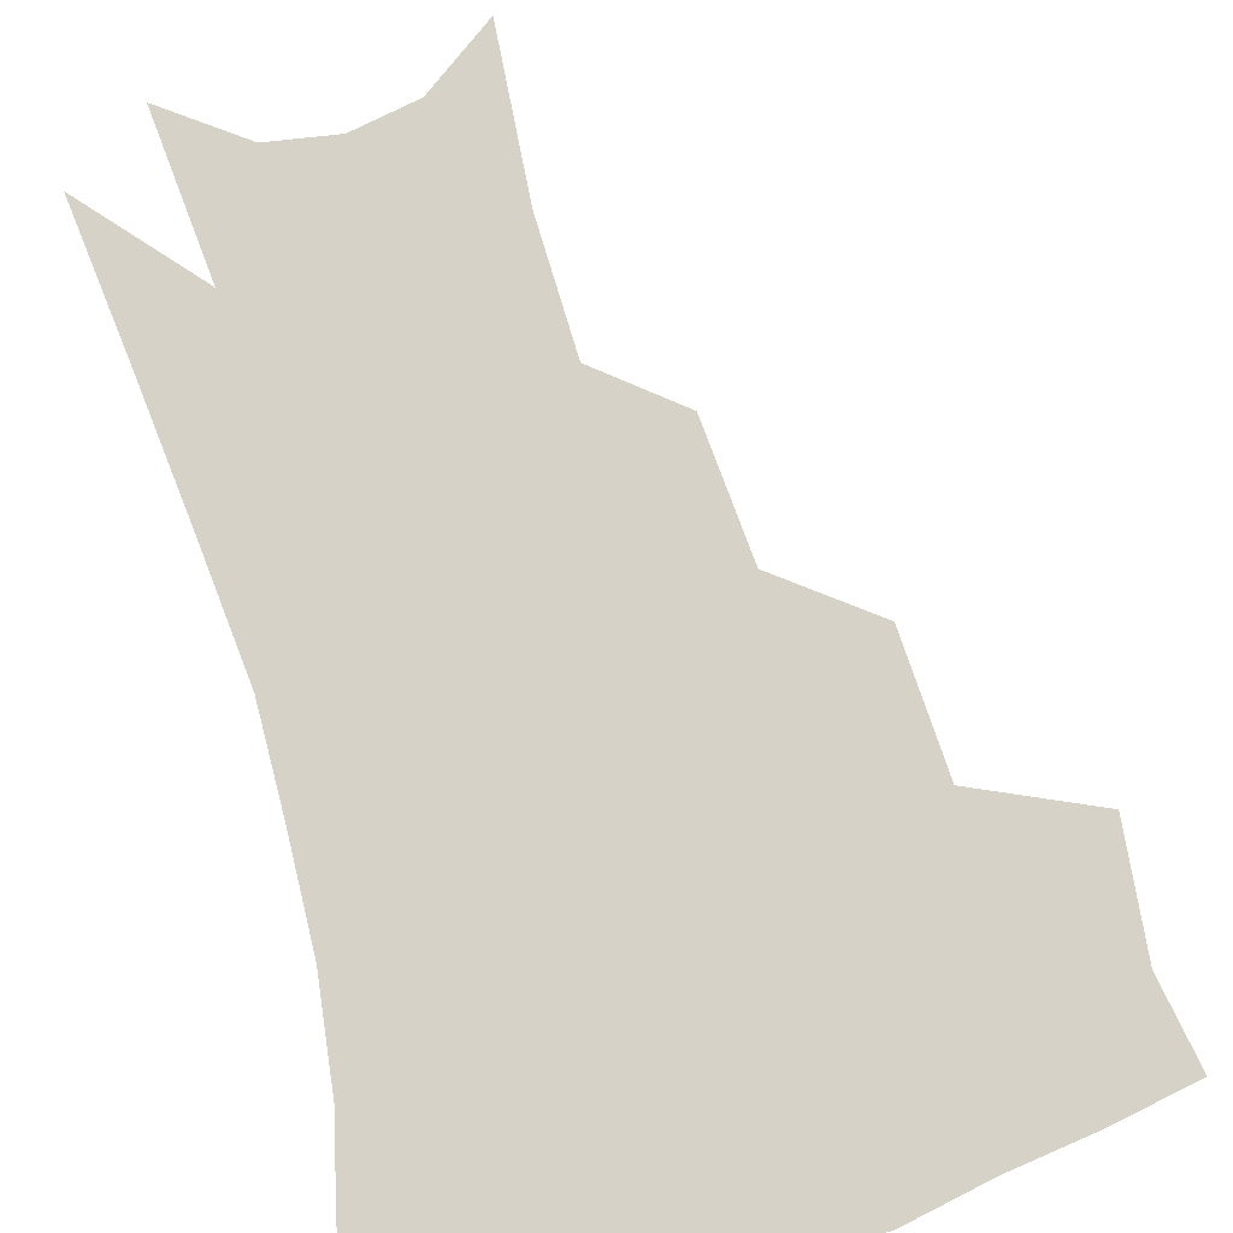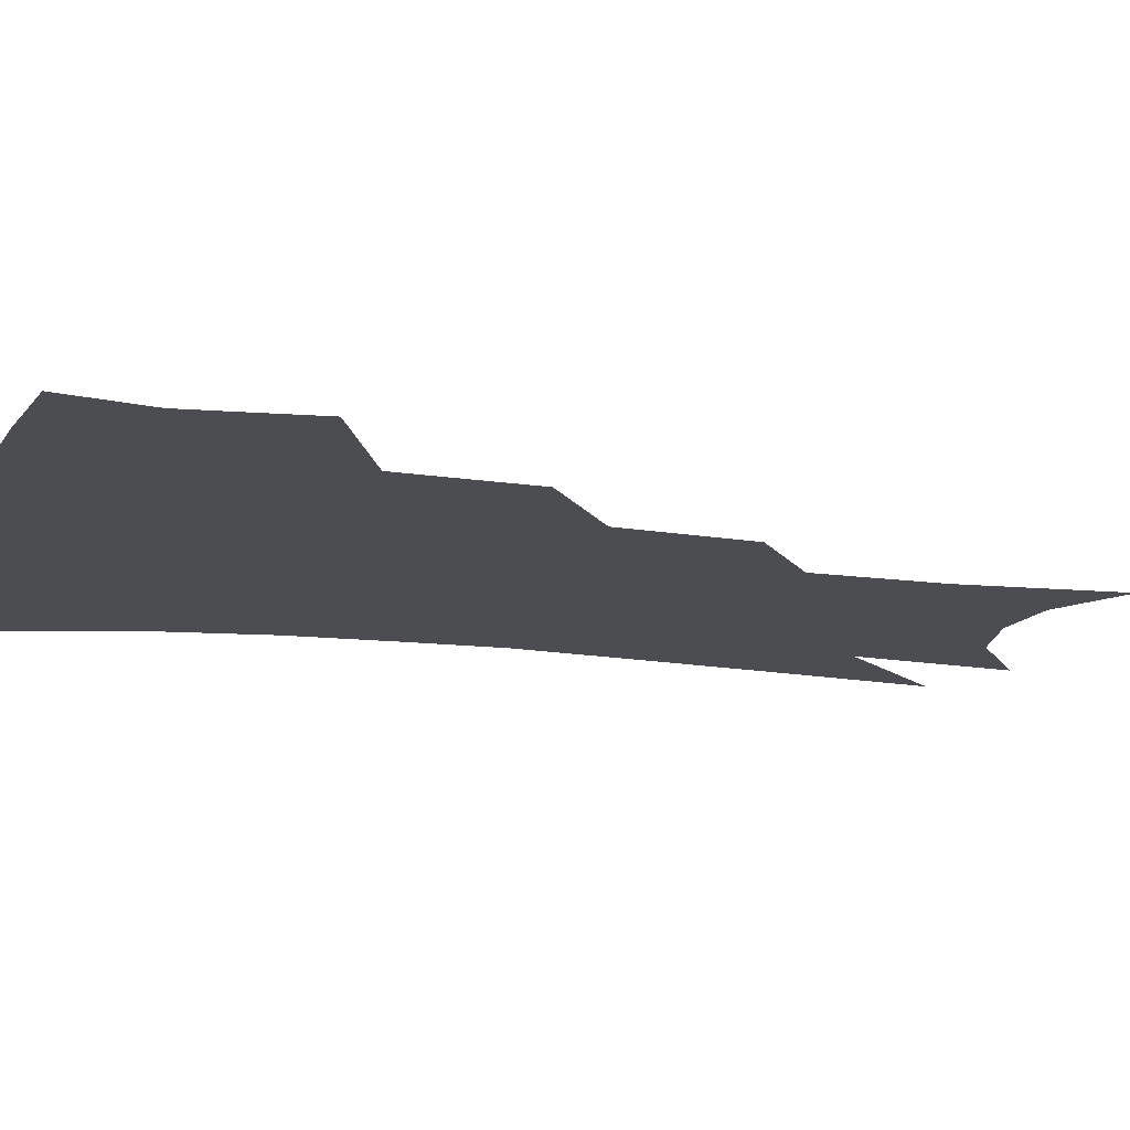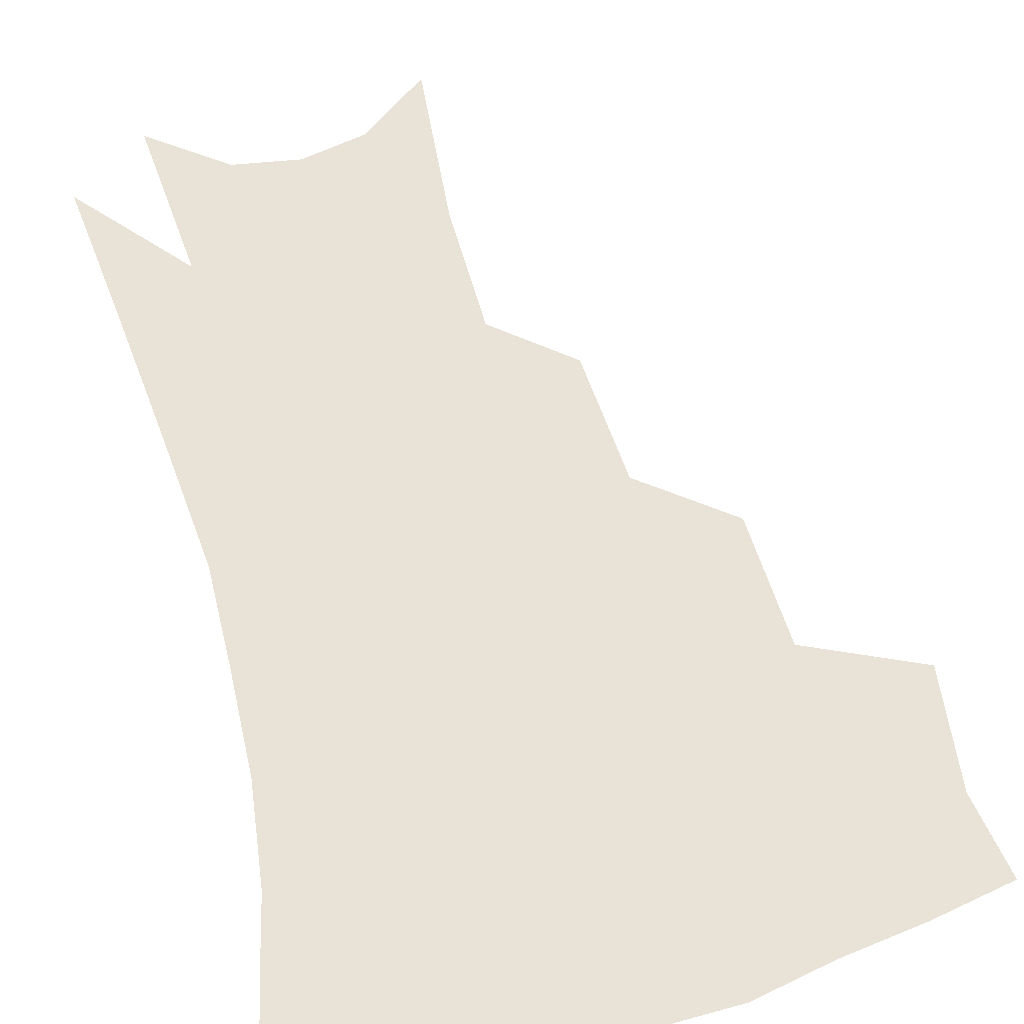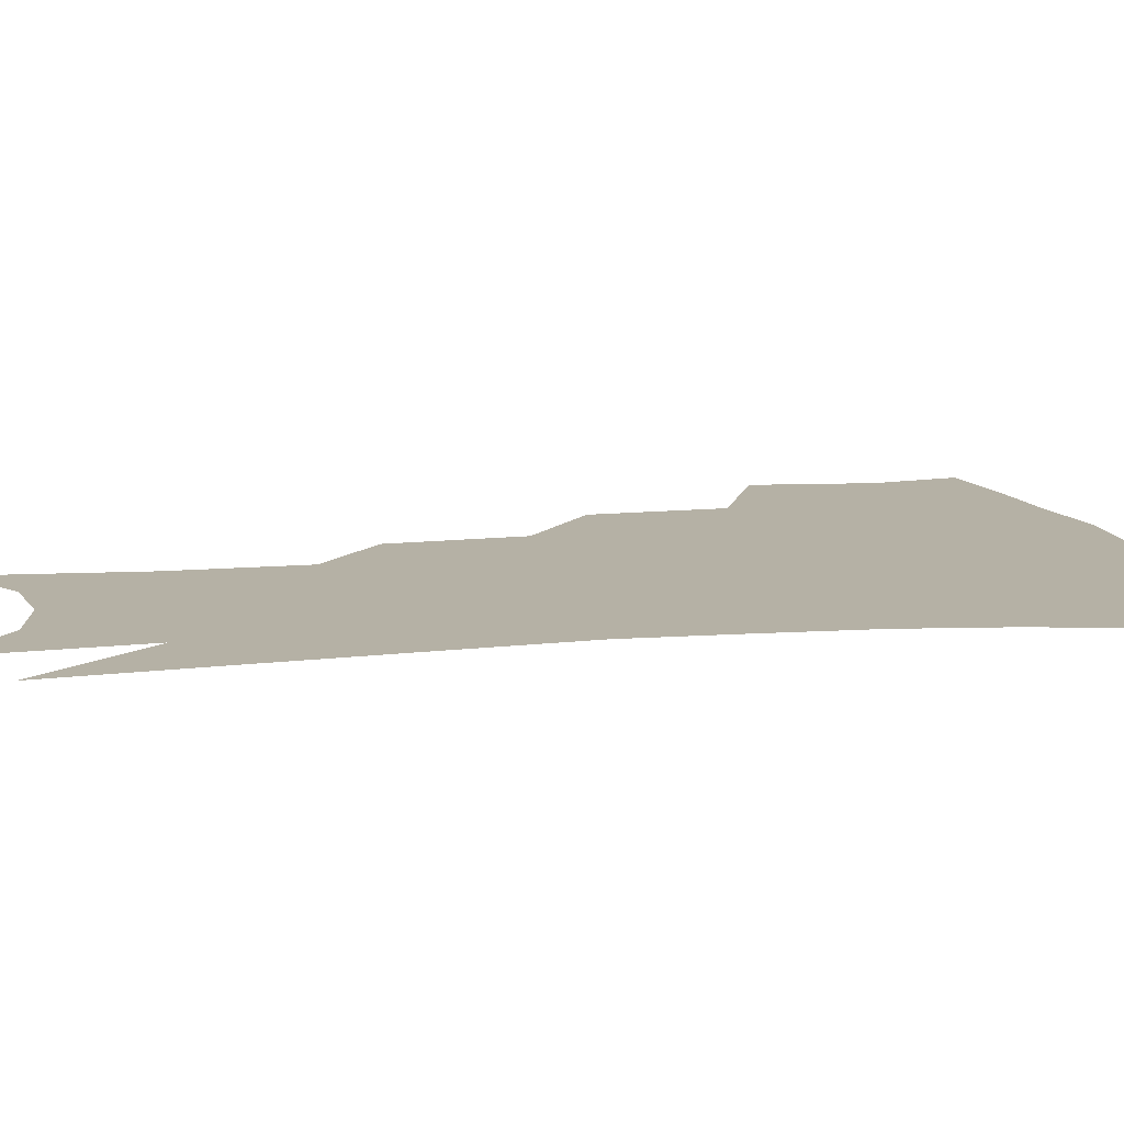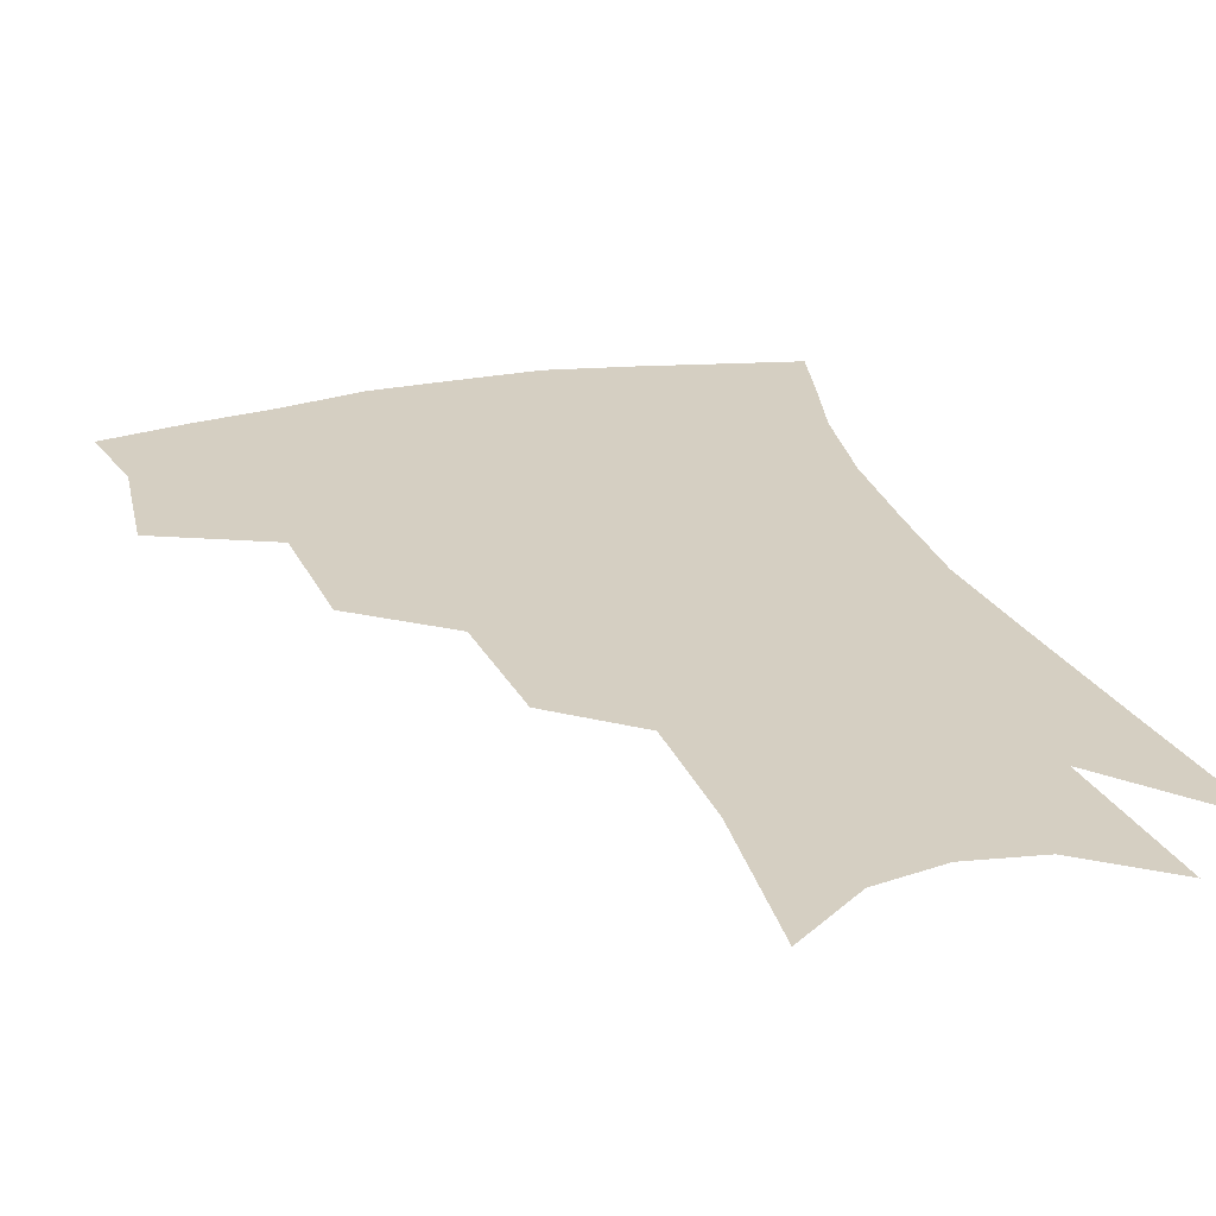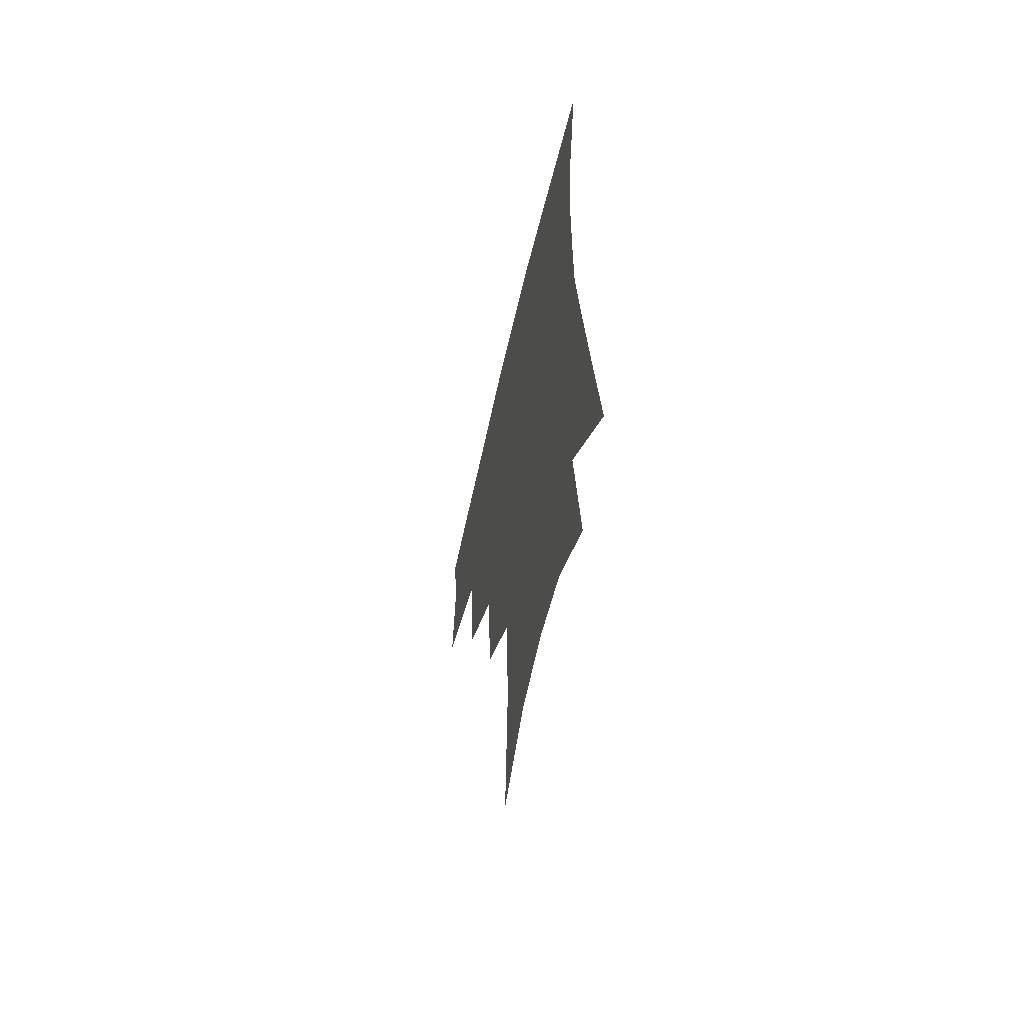
<metadata>
{"format":"obj","ext":"obj","renderer":"f3d","projection":"perspective","resolution":1024,"background":"white","views":[{"elev":77.6,"azim":165.6,"up":"+Z"},{"elev":-16.2,"azim":-103.0,"up":"+Z"},{"elev":62.5,"azim":166.4,"up":"+Z"},{"elev":11.8,"azim":80.6,"up":"+Z"},{"elev":25.9,"azim":-16.4,"up":"+Z"},{"elev":-61.7,"azim":76.9,"up":"+Y"}]}
</metadata>
<code>
v 468.2 342.7 0
v 471.3 380.9 0
v 466.1 407.8 0
v 507.4 285.8 0
v 504.3 327.5 0
v 502.2 360.8 0
v 497.9 386.7 0
v 492.5 413.3 0
v 539.9 223.4 0
v 535.6 265.1 0
v 531.1 302.3 0
v 529.7 339.3 0
v 527.1 365.7 0
v 523.5 391 0
v 519.2 417.6 0
v 563.1 111.2 0
v 566 163.3 0
v 564.2 204.5 0
v 560.3 246.3 0
v 556.6 280.2 0
v 554.8 315.8 0
v 553 343.1 0
v 552 369.5 0
v 549.5 394.1 0
v 545.4 423.3 0
v 585.1 128 0
v 585.3 174.4 0
v 582.4 214.2 0
v 579.3 254 0
v 577.3 290.5 0
v 576.6 321.7 0
v 576.3 347.4 0
v 575.9 371.2 0
v 575.1 395.2 0
v 572 424.3 0
v 606.1 132.6 0
v 604.1 181.9 0
v 600.9 222.5 0
v 598.4 259.6 0
v 597.1 293.7 0
v 597.2 322.2 0
v 598.1 347.9 0
v 599.8 372.5 0
v 599.7 395.8 0
v 597.7 424.9 0
v 627.7 129.4 0
v 623.7 178.1 0
v 619.7 221.4 0
v 617.4 258 0
v 616.8 290 0
v 617.2 320.7 0
v 619.2 348.1 0
v 621.9 371.4 0
v 624.5 393.7 0
v 624.6 420.1 0
v 652.1 112.2 0
v 646.3 163.5 0
v 640.1 212.3 0
v 637.9 248.3 0
v 636.7 282.3 0
v 636.7 315.2 0
v 639 343.8 0
v 643.3 368.2 0
v 647.3 391.1 0
v 649.9 414.8 0
v 677 129.9 0
v 670.3 179.3 0
v 664.7 222.7 0
v 659.6 264.8 0
v 659.5 297.3 0
v 660 331.1 0
v 663.4 363.5 0
v 668.7 387.6 0
v 673.2 410.1 0
f 5 6 1
f 1 6 2
f 6 7 2
f 2 7 3
f 7 8 3
f 10 11 4
f 4 11 5
f 11 12 5
f 5 12 6
f 12 13 6
f 6 13 7
f 13 14 7
f 7 14 8
f 14 15 8
f 18 19 9
f 9 19 10
f 19 20 10
f 10 20 11
f 20 21 11
f 11 21 12
f 21 22 12
f 12 22 13
f 22 23 13
f 13 23 14
f 23 24 14
f 14 24 15
f 24 25 15
f 16 26 17
f 26 27 17
f 17 27 18
f 27 28 18
f 18 28 19
f 28 29 19
f 19 29 20
f 29 30 20
f 20 30 21
f 30 31 21
f 21 31 22
f 31 32 22
f 22 32 23
f 32 33 23
f 23 33 24
f 33 34 24
f 24 34 25
f 34 35 25
f 26 36 27
f 36 37 27
f 27 37 28
f 37 38 28
f 28 38 29
f 38 39 29
f 29 39 30
f 39 40 30
f 30 40 31
f 40 41 31
f 31 41 32
f 41 42 32
f 32 42 33
f 42 43 33
f 33 43 34
f 43 44 34
f 34 44 35
f 44 45 35
f 36 46 37
f 46 47 37
f 37 47 38
f 47 48 38
f 38 48 39
f 48 49 39
f 39 49 40
f 49 50 40
f 40 50 41
f 50 51 41
f 41 51 42
f 51 52 42
f 42 52 43
f 52 53 43
f 43 53 44
f 53 54 44
f 44 54 45
f 54 55 45
f 46 56 47
f 56 57 47
f 47 57 48
f 57 58 48
f 48 58 49
f 58 59 49
f 49 59 50
f 59 60 50
f 50 60 51
f 60 61 51
f 51 61 52
f 61 62 52
f 52 62 53
f 62 63 53
f 53 63 54
f 63 64 54
f 54 64 55
f 64 65 55
f 57 66 58
f 66 67 58
f 58 67 59
f 67 68 59
f 59 68 60
f 68 69 60
f 60 69 61
f 69 70 61
f 61 70 62
f 70 71 62
f 62 71 63
f 71 72 63
f 63 72 64
f 72 73 64
f 64 73 65
f 73 74 65

</code>
